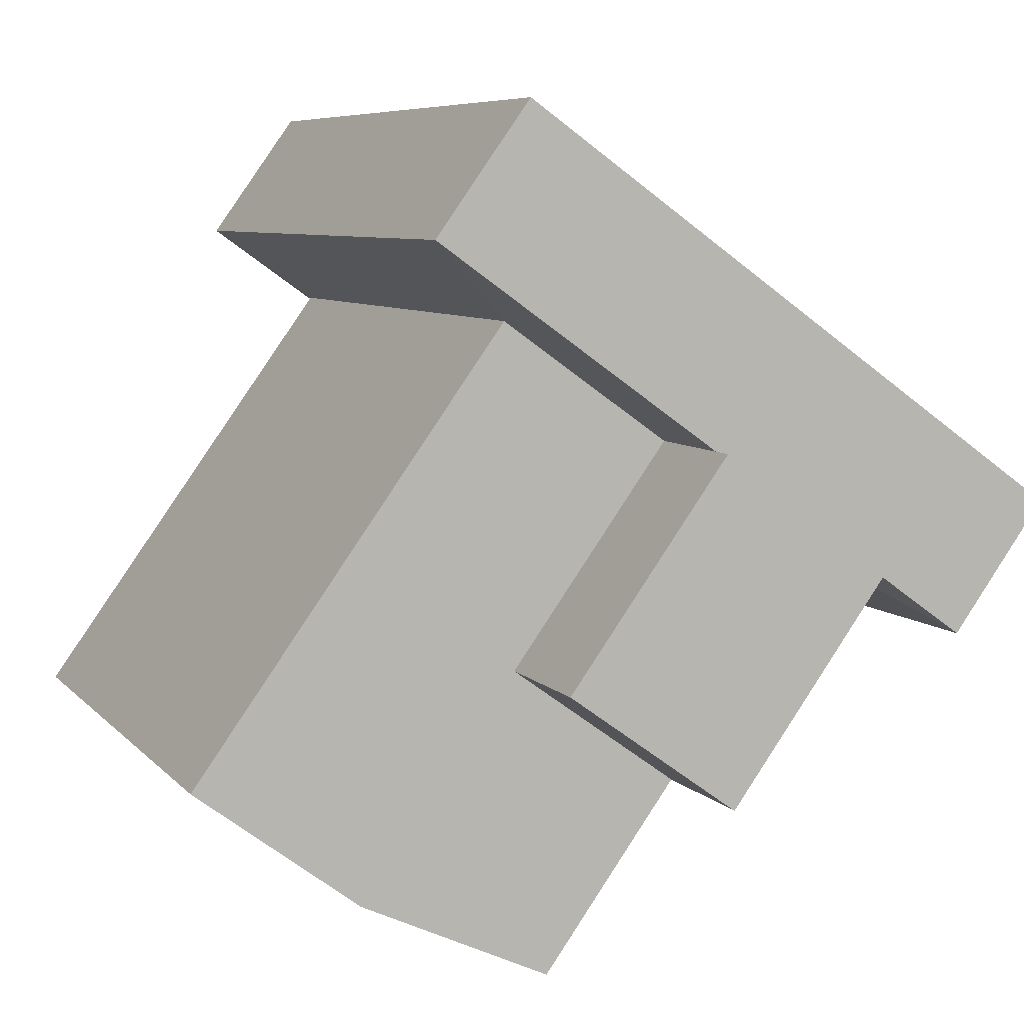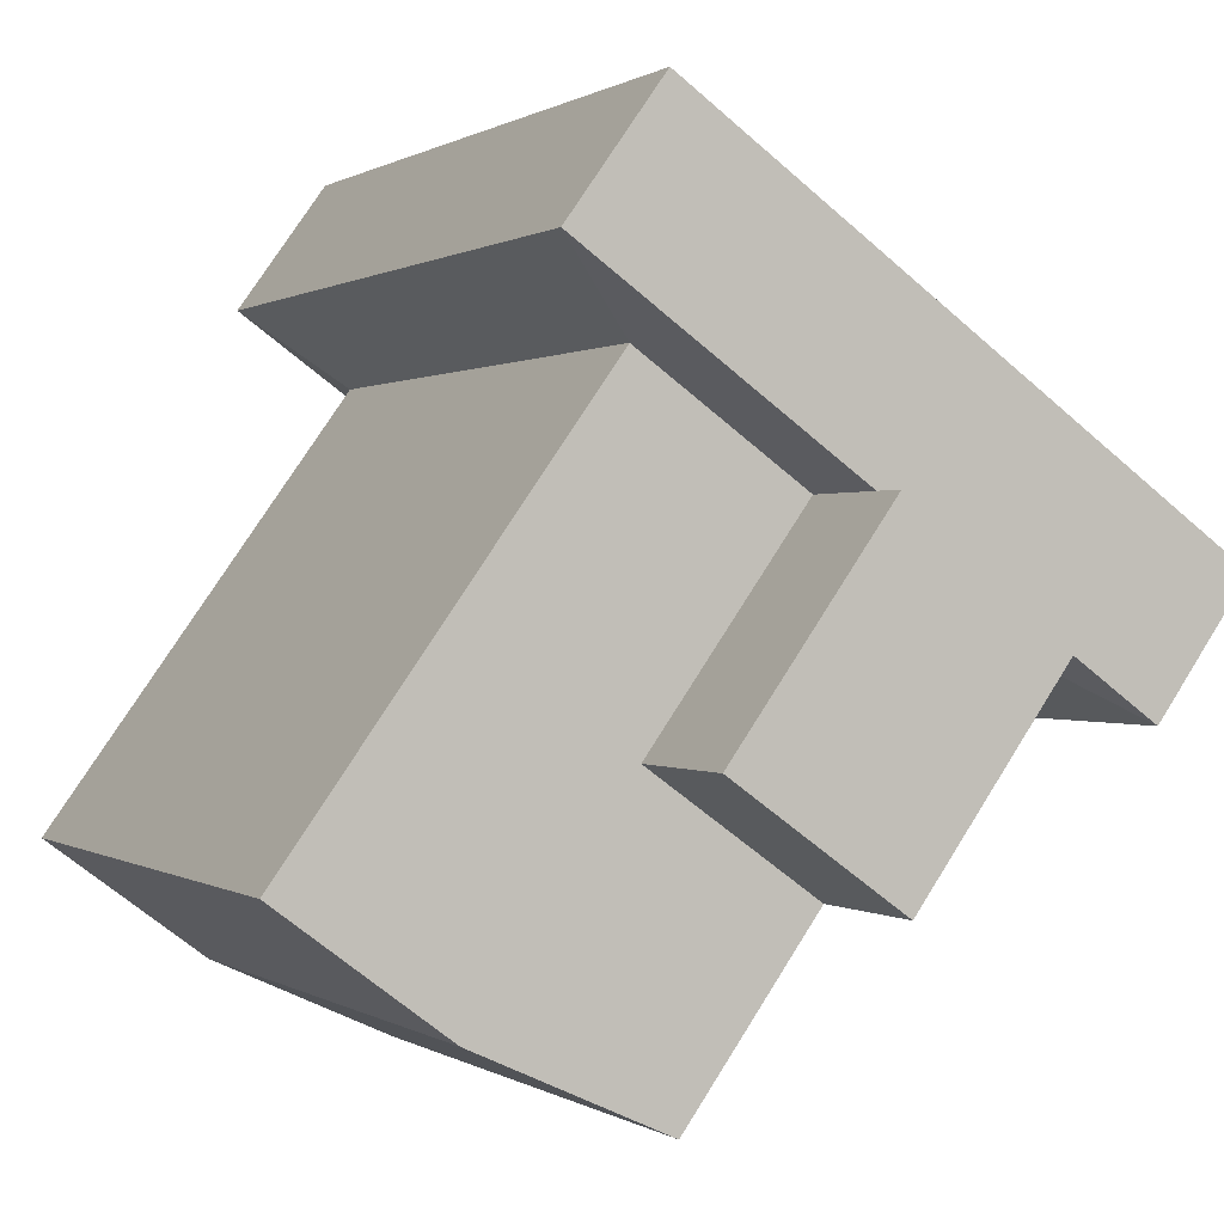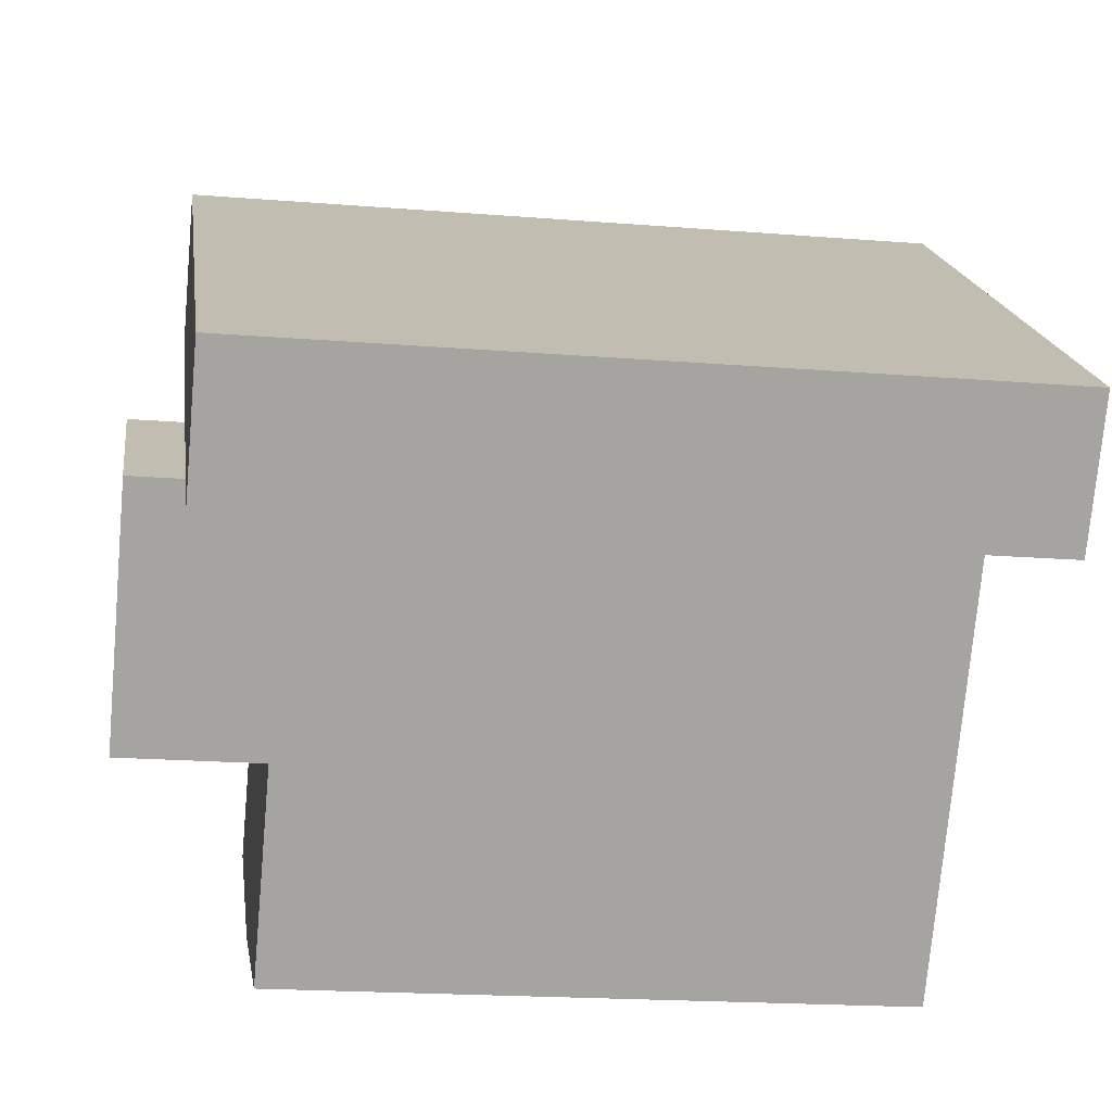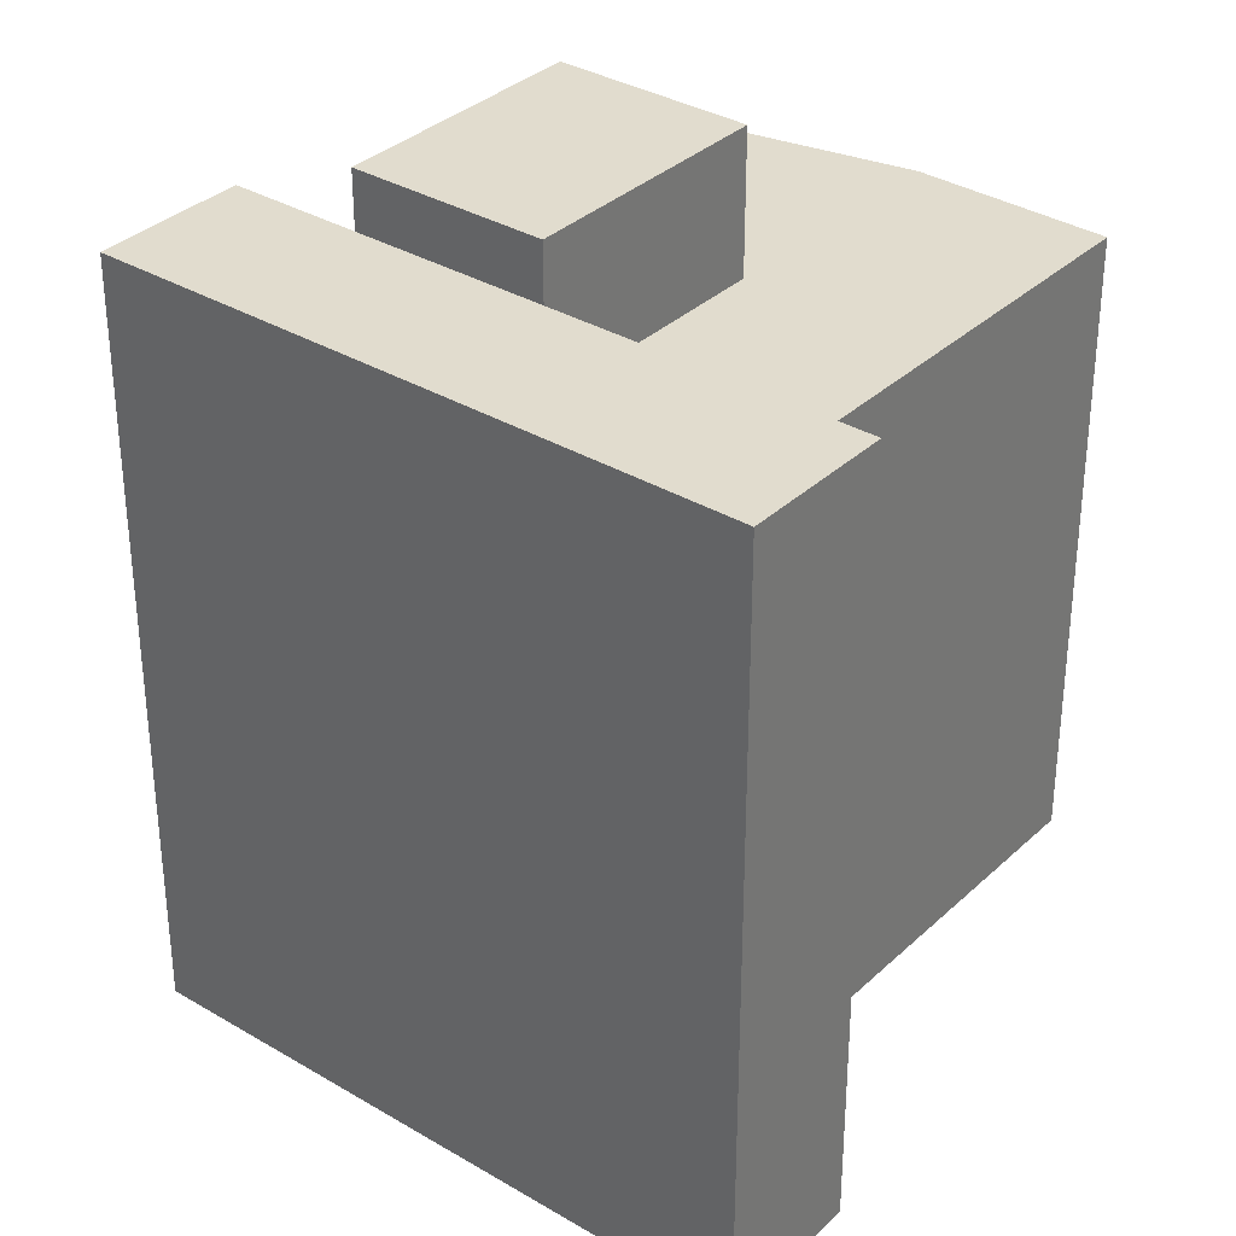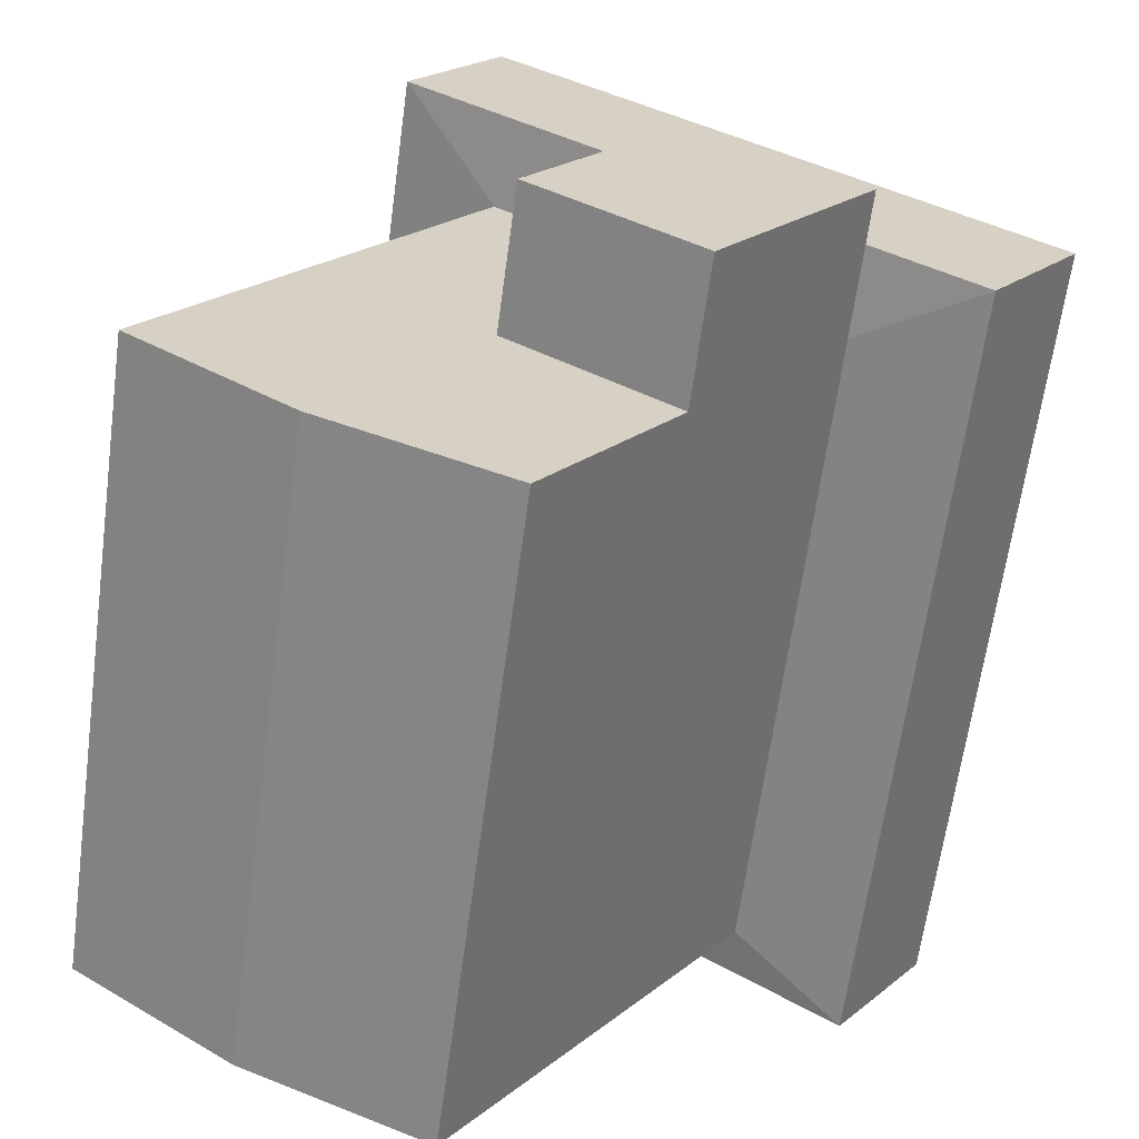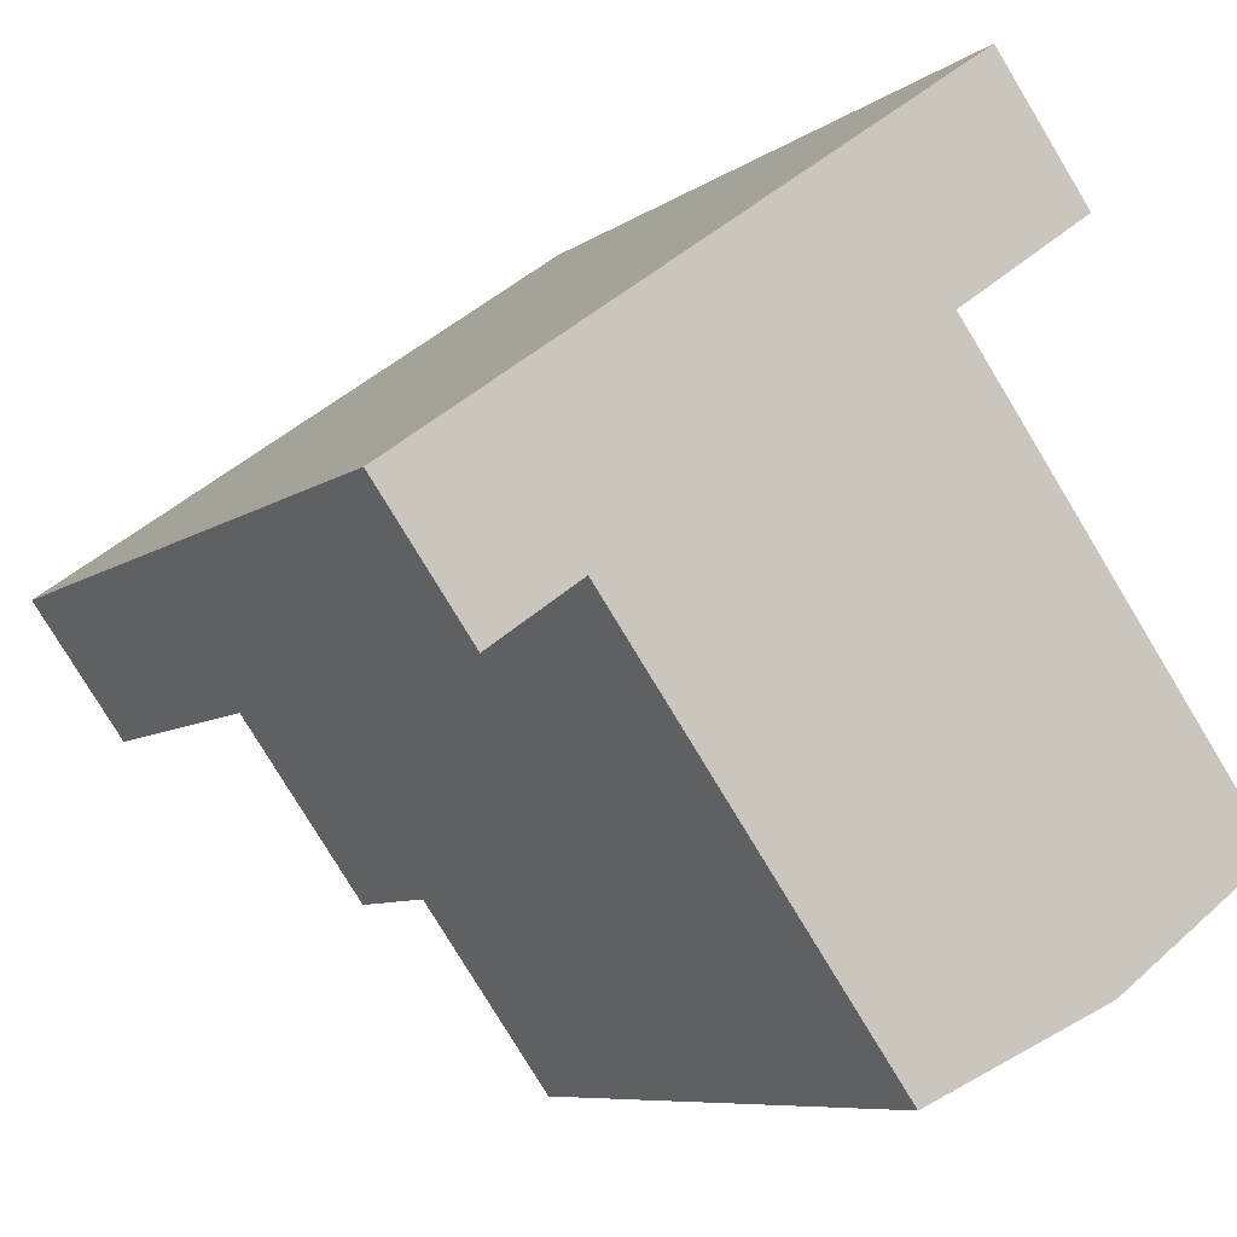
<metadata>
{"format":"obj","ext":"obj","renderer":"f3d","projection":"perspective","resolution":1024,"background":"white","views":[{"elev":6.7,"azim":-20.6,"up":"+Y"},{"elev":0.4,"azim":-24.7,"up":"+Y"},{"elev":-18.9,"azim":81.2,"up":"+Y"},{"elev":34.1,"azim":-176.8,"up":"+Z"},{"elev":-63.7,"azim":-7.7,"up":"+Y"},{"elev":-7.4,"azim":152.7,"up":"+Y"}]}
</metadata>
<code>
o 立方体.002
v -0.5821 -0.9134 -0.1841
v -0.391 -0.6467 -0.1841
v -0.5821 -0.9134 0.2477
v -0.391 -0.6467 0.2477
v -0.8166 -0.7751 -0.1841
v -0.6113 -0.4888 -0.1841
v -0.8166 -0.7751 0.2477
v -0.6113 -0.4888 0.2477
v -0.4943 -0.7909 -0.1841
v -0.4943 -0.7909 0.2477
v -0.7147 -0.633 0.2477
v -0.7147 -0.633 -0.1841
v -0.7079 -0.8562 0.2477
v -0.5011 -0.5677 0.2477
v -0.7079 -0.8562 -0.1841
v -0.5011 -0.5677 -0.1841
v -0.6045 -0.7119 -0.1841
v -0.6045 -0.7119 0.2477
v -0.391 -0.6467 0.3442
v -0.4943 -0.7909 0.3442
v -0.5011 -0.5677 0.3442
v -0.6045 -0.7119 0.3442
v -0.3178 -0.6947 -0.2174
v -0.3178 -0.6947 0.3078
v -0.499 -0.5648 0.3078
v -0.6774 -0.437 0.3078
v -0.6774 -0.437 -0.2174
v -0.499 -0.5648 -0.2174
v -0.2569 -0.6098 -0.2174
v -0.2569 -0.6098 0.3078
v -0.4382 -0.4799 0.3078
v -0.6165 -0.3521 0.3078
v -0.6165 -0.3521 -0.2174
v -0.4382 -0.4799 -0.2174
f 2 10 9
f 14 11 18
f 8 12 11
f 16 9 17
f 7 15 13
f 4 23 24
f 17 1 15
f 11 5 7
f 18 7 13
f 9 3 1
f 3 18 13
f 5 17 15
f 8 27 6
f 13 1 3
f 6 17 12
f 14 19 4
f 20 21 22
f 4 20 10
f 18 21 14
f 10 22 18
f 24 31 25
f 25 32 26
f 2 28 23
f 8 25 26
f 6 28 16
f 4 25 14
f 30 34 31
f 31 33 32
f 26 33 27
f 23 30 24
f 28 33 34
f 23 34 29
f 2 4 10
f 14 8 11
f 8 6 12
f 16 2 9
f 7 5 15
f 4 2 23
f 17 9 1
f 11 12 5
f 18 11 7
f 9 10 3
f 3 10 18
f 5 12 17
f 8 26 27
f 13 15 1
f 6 16 17
f 14 21 19
f 20 19 21
f 4 19 20
f 18 22 21
f 10 20 22
f 24 30 31
f 25 31 32
f 2 16 28
f 8 14 25
f 6 27 28
f 4 24 25
f 30 29 34
f 31 34 33
f 26 32 33
f 23 29 30
f 28 27 33
f 23 28 34

</code>
